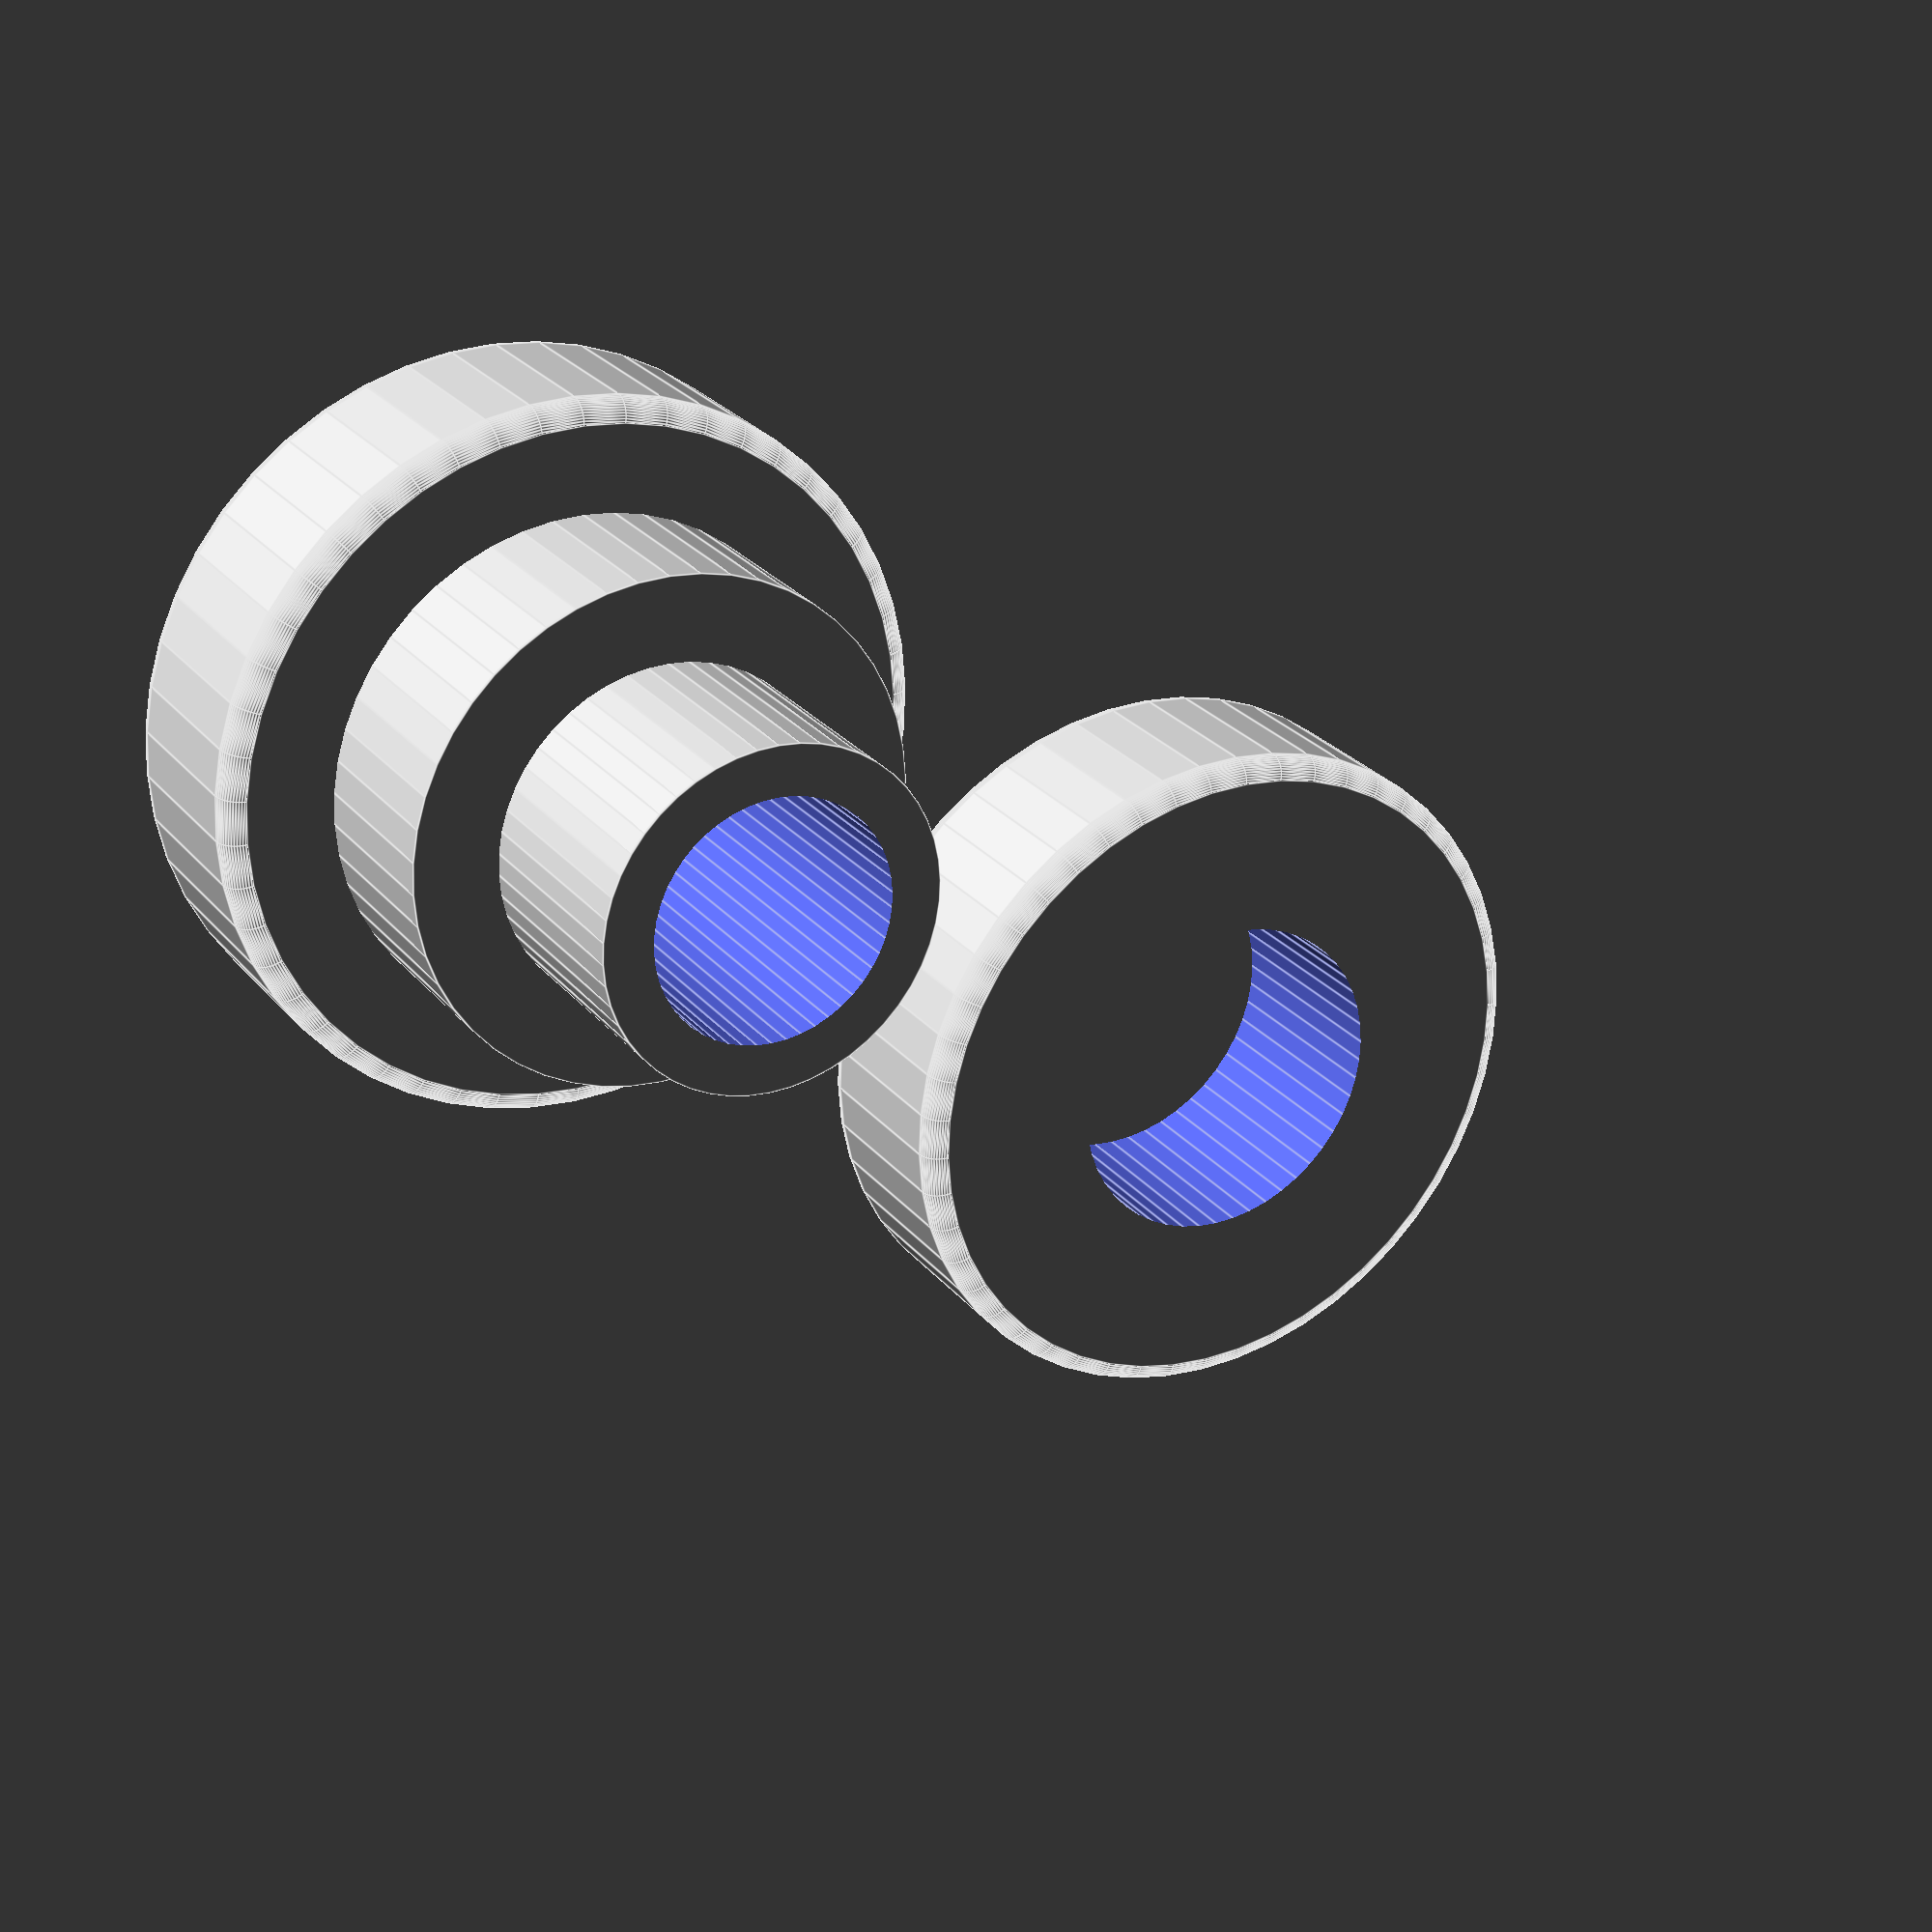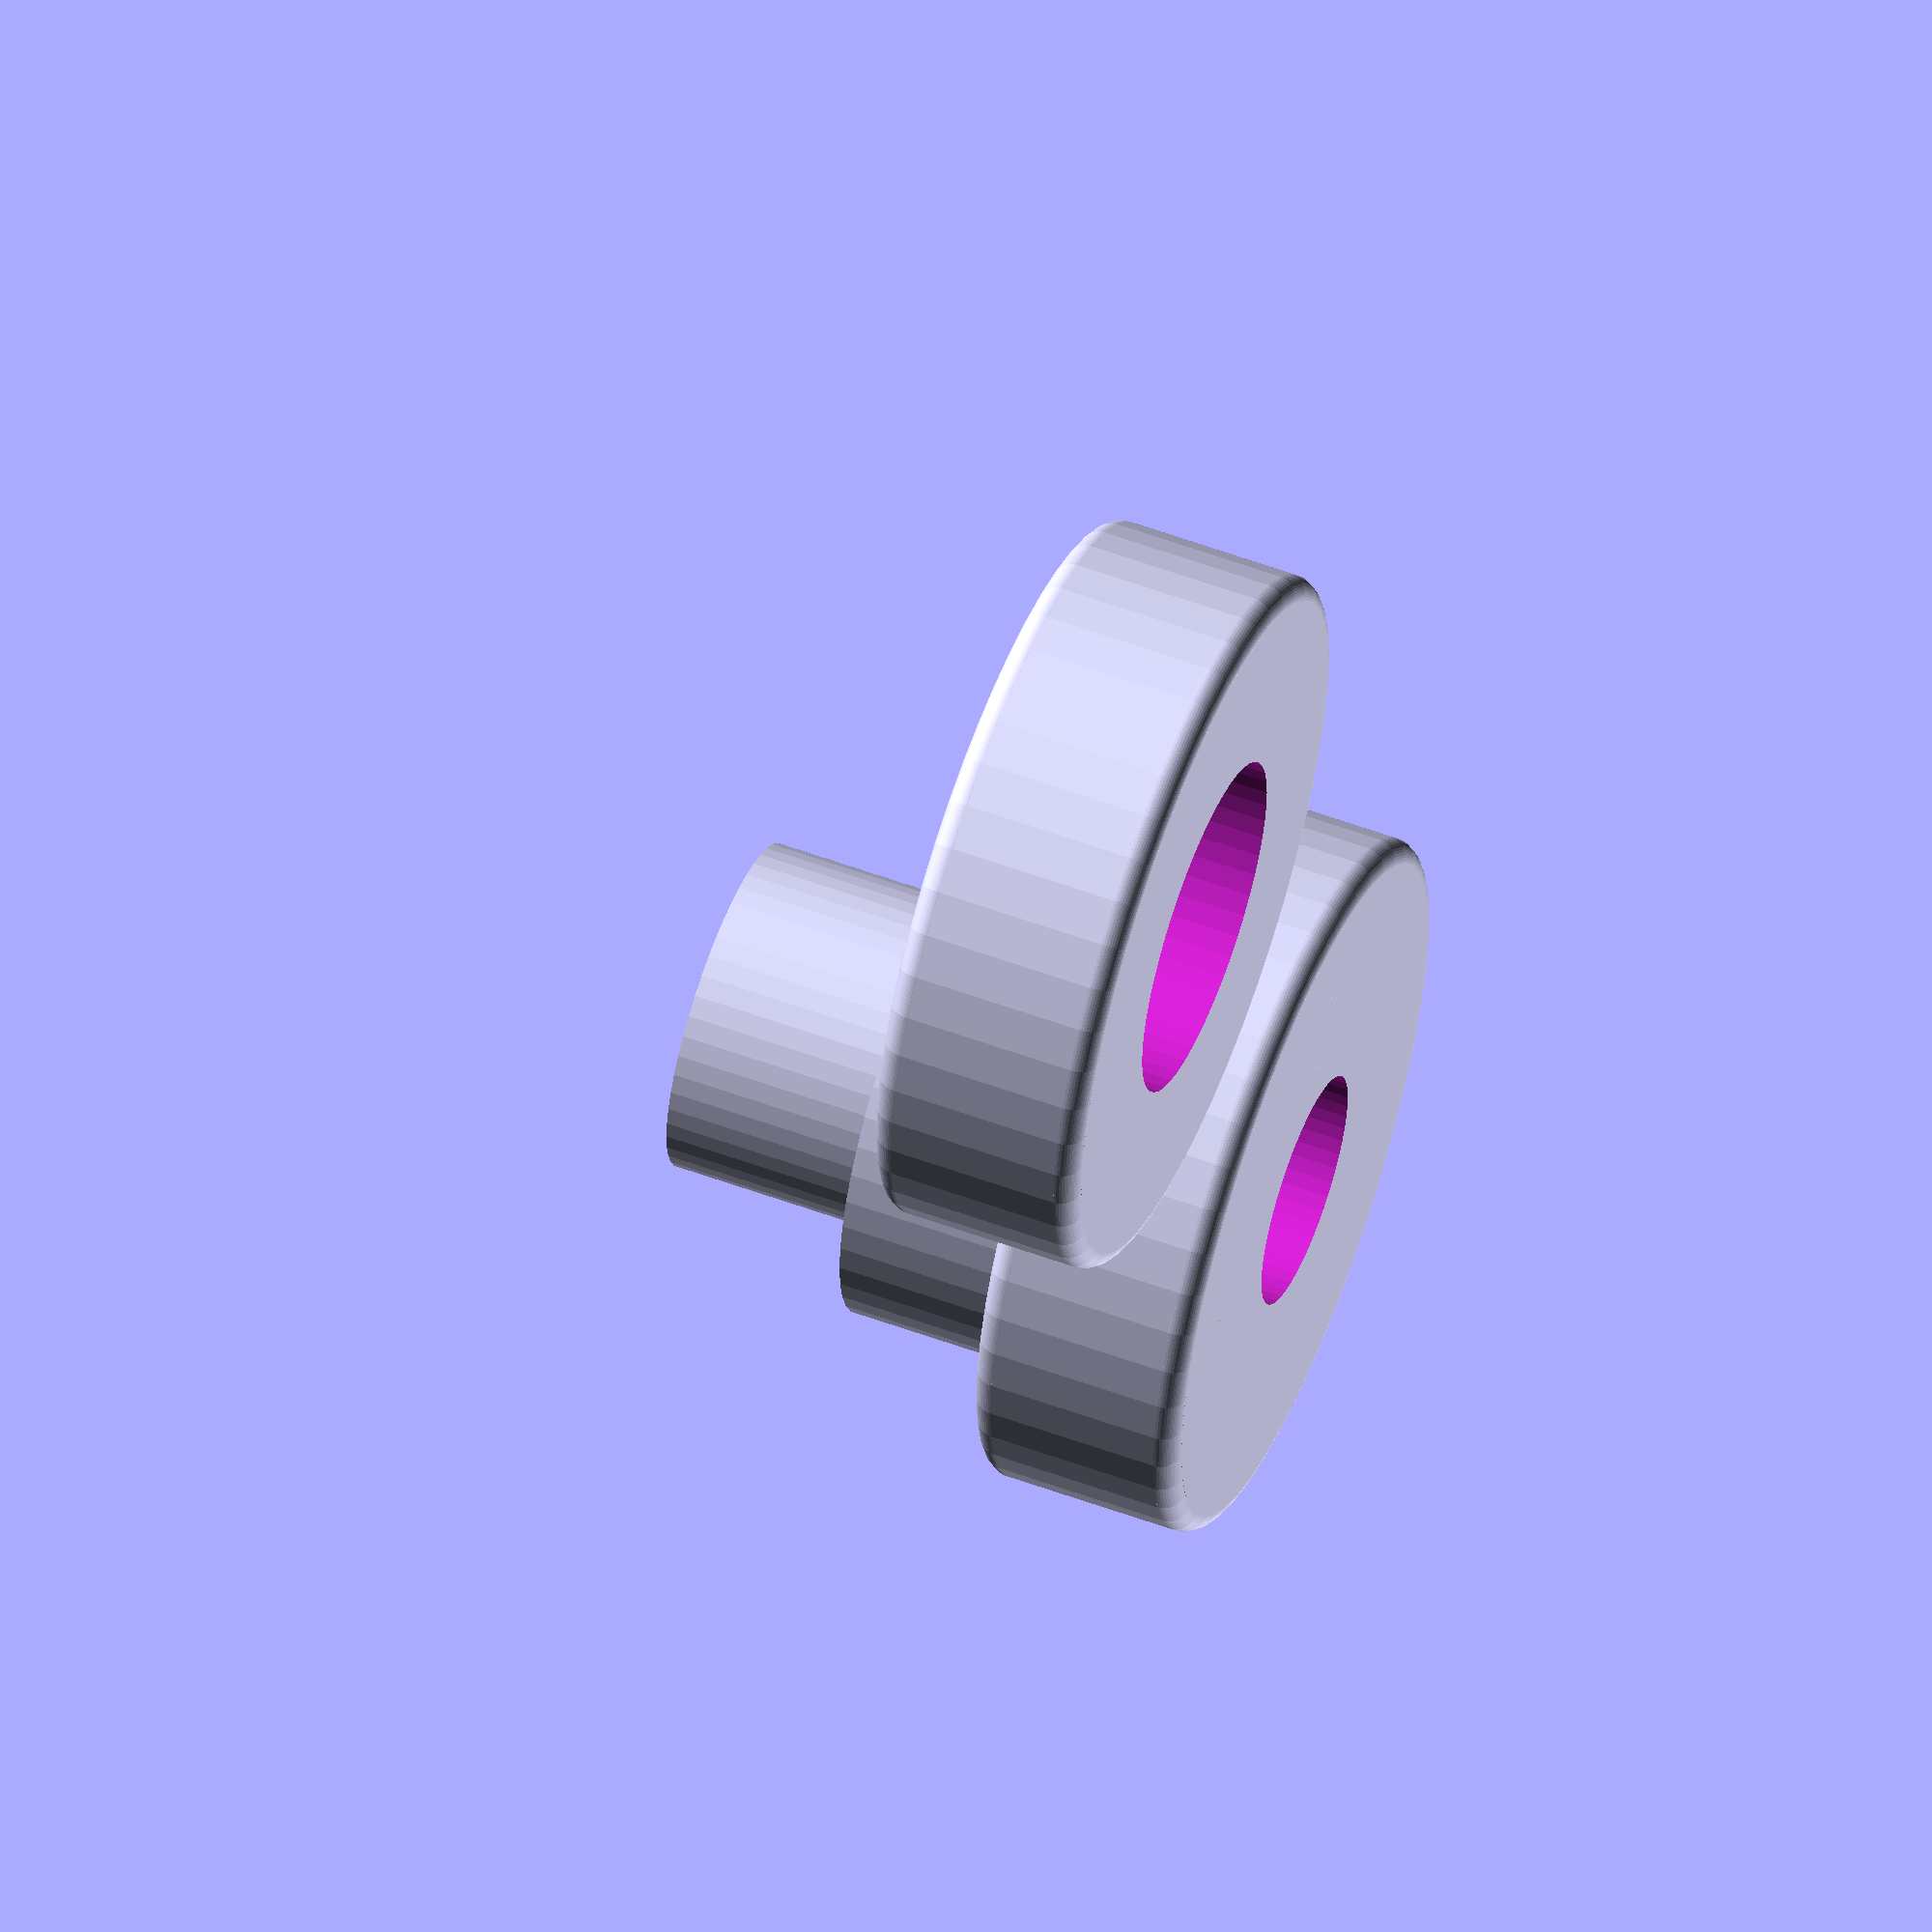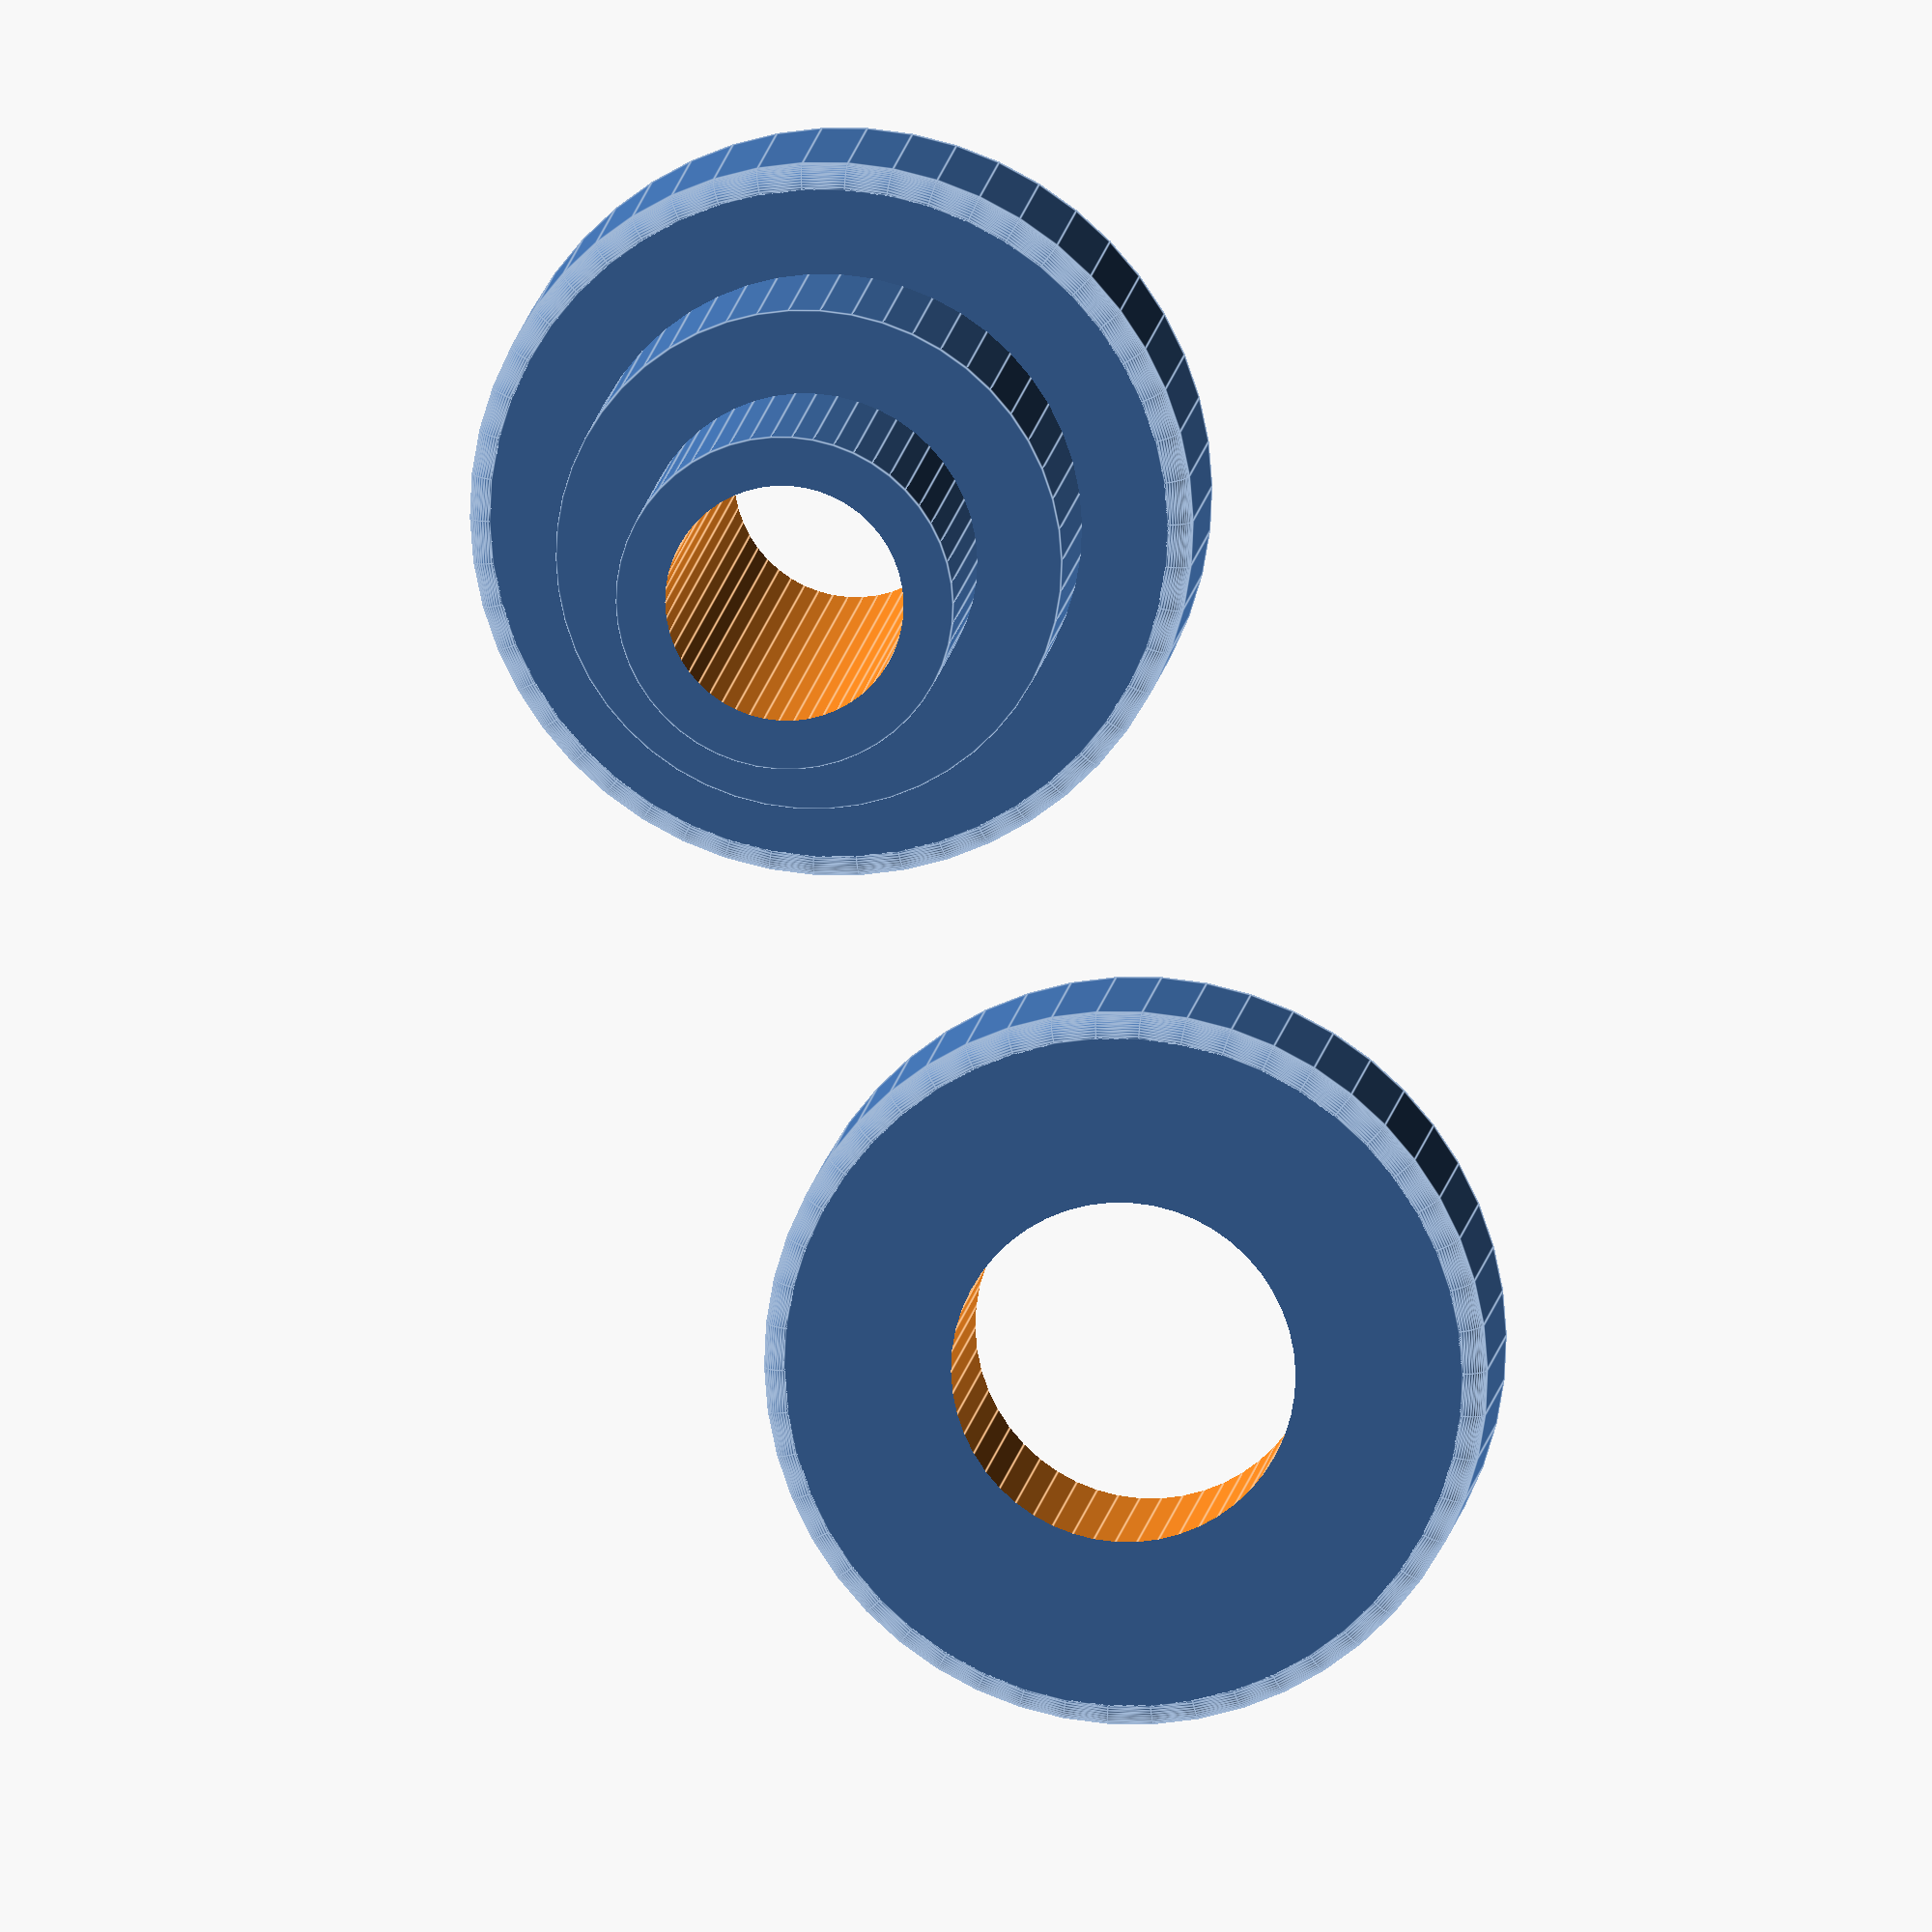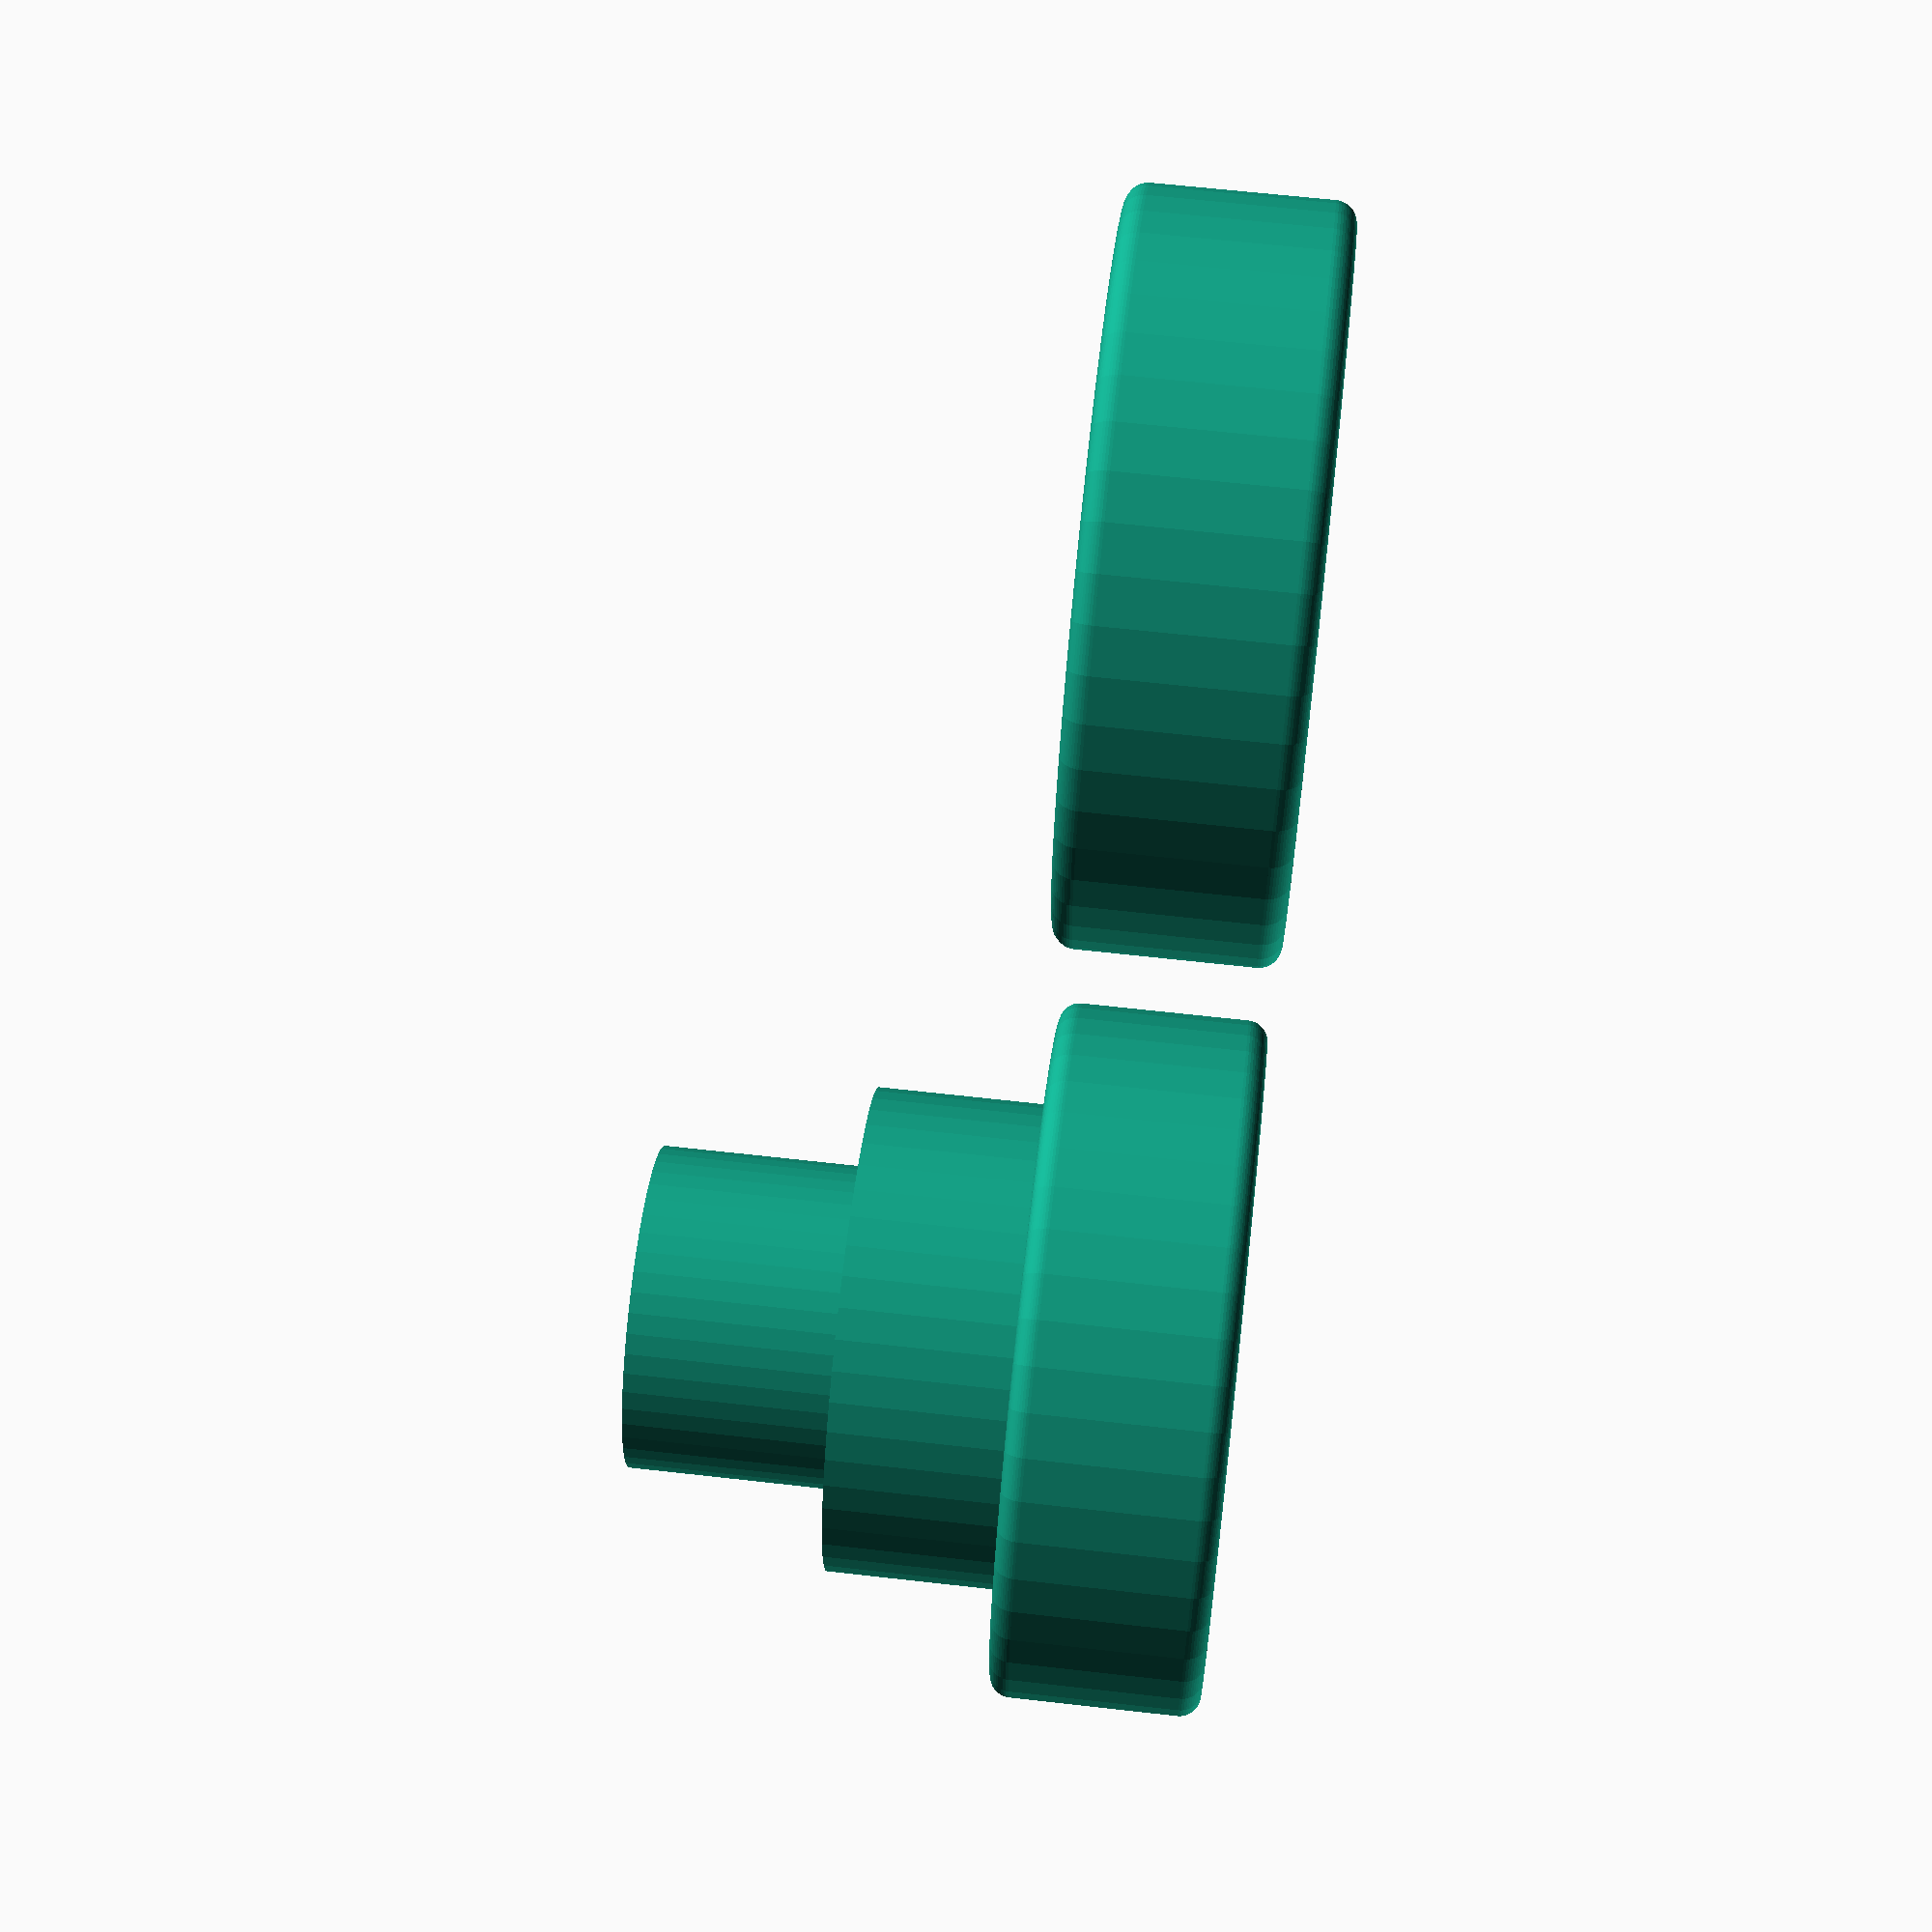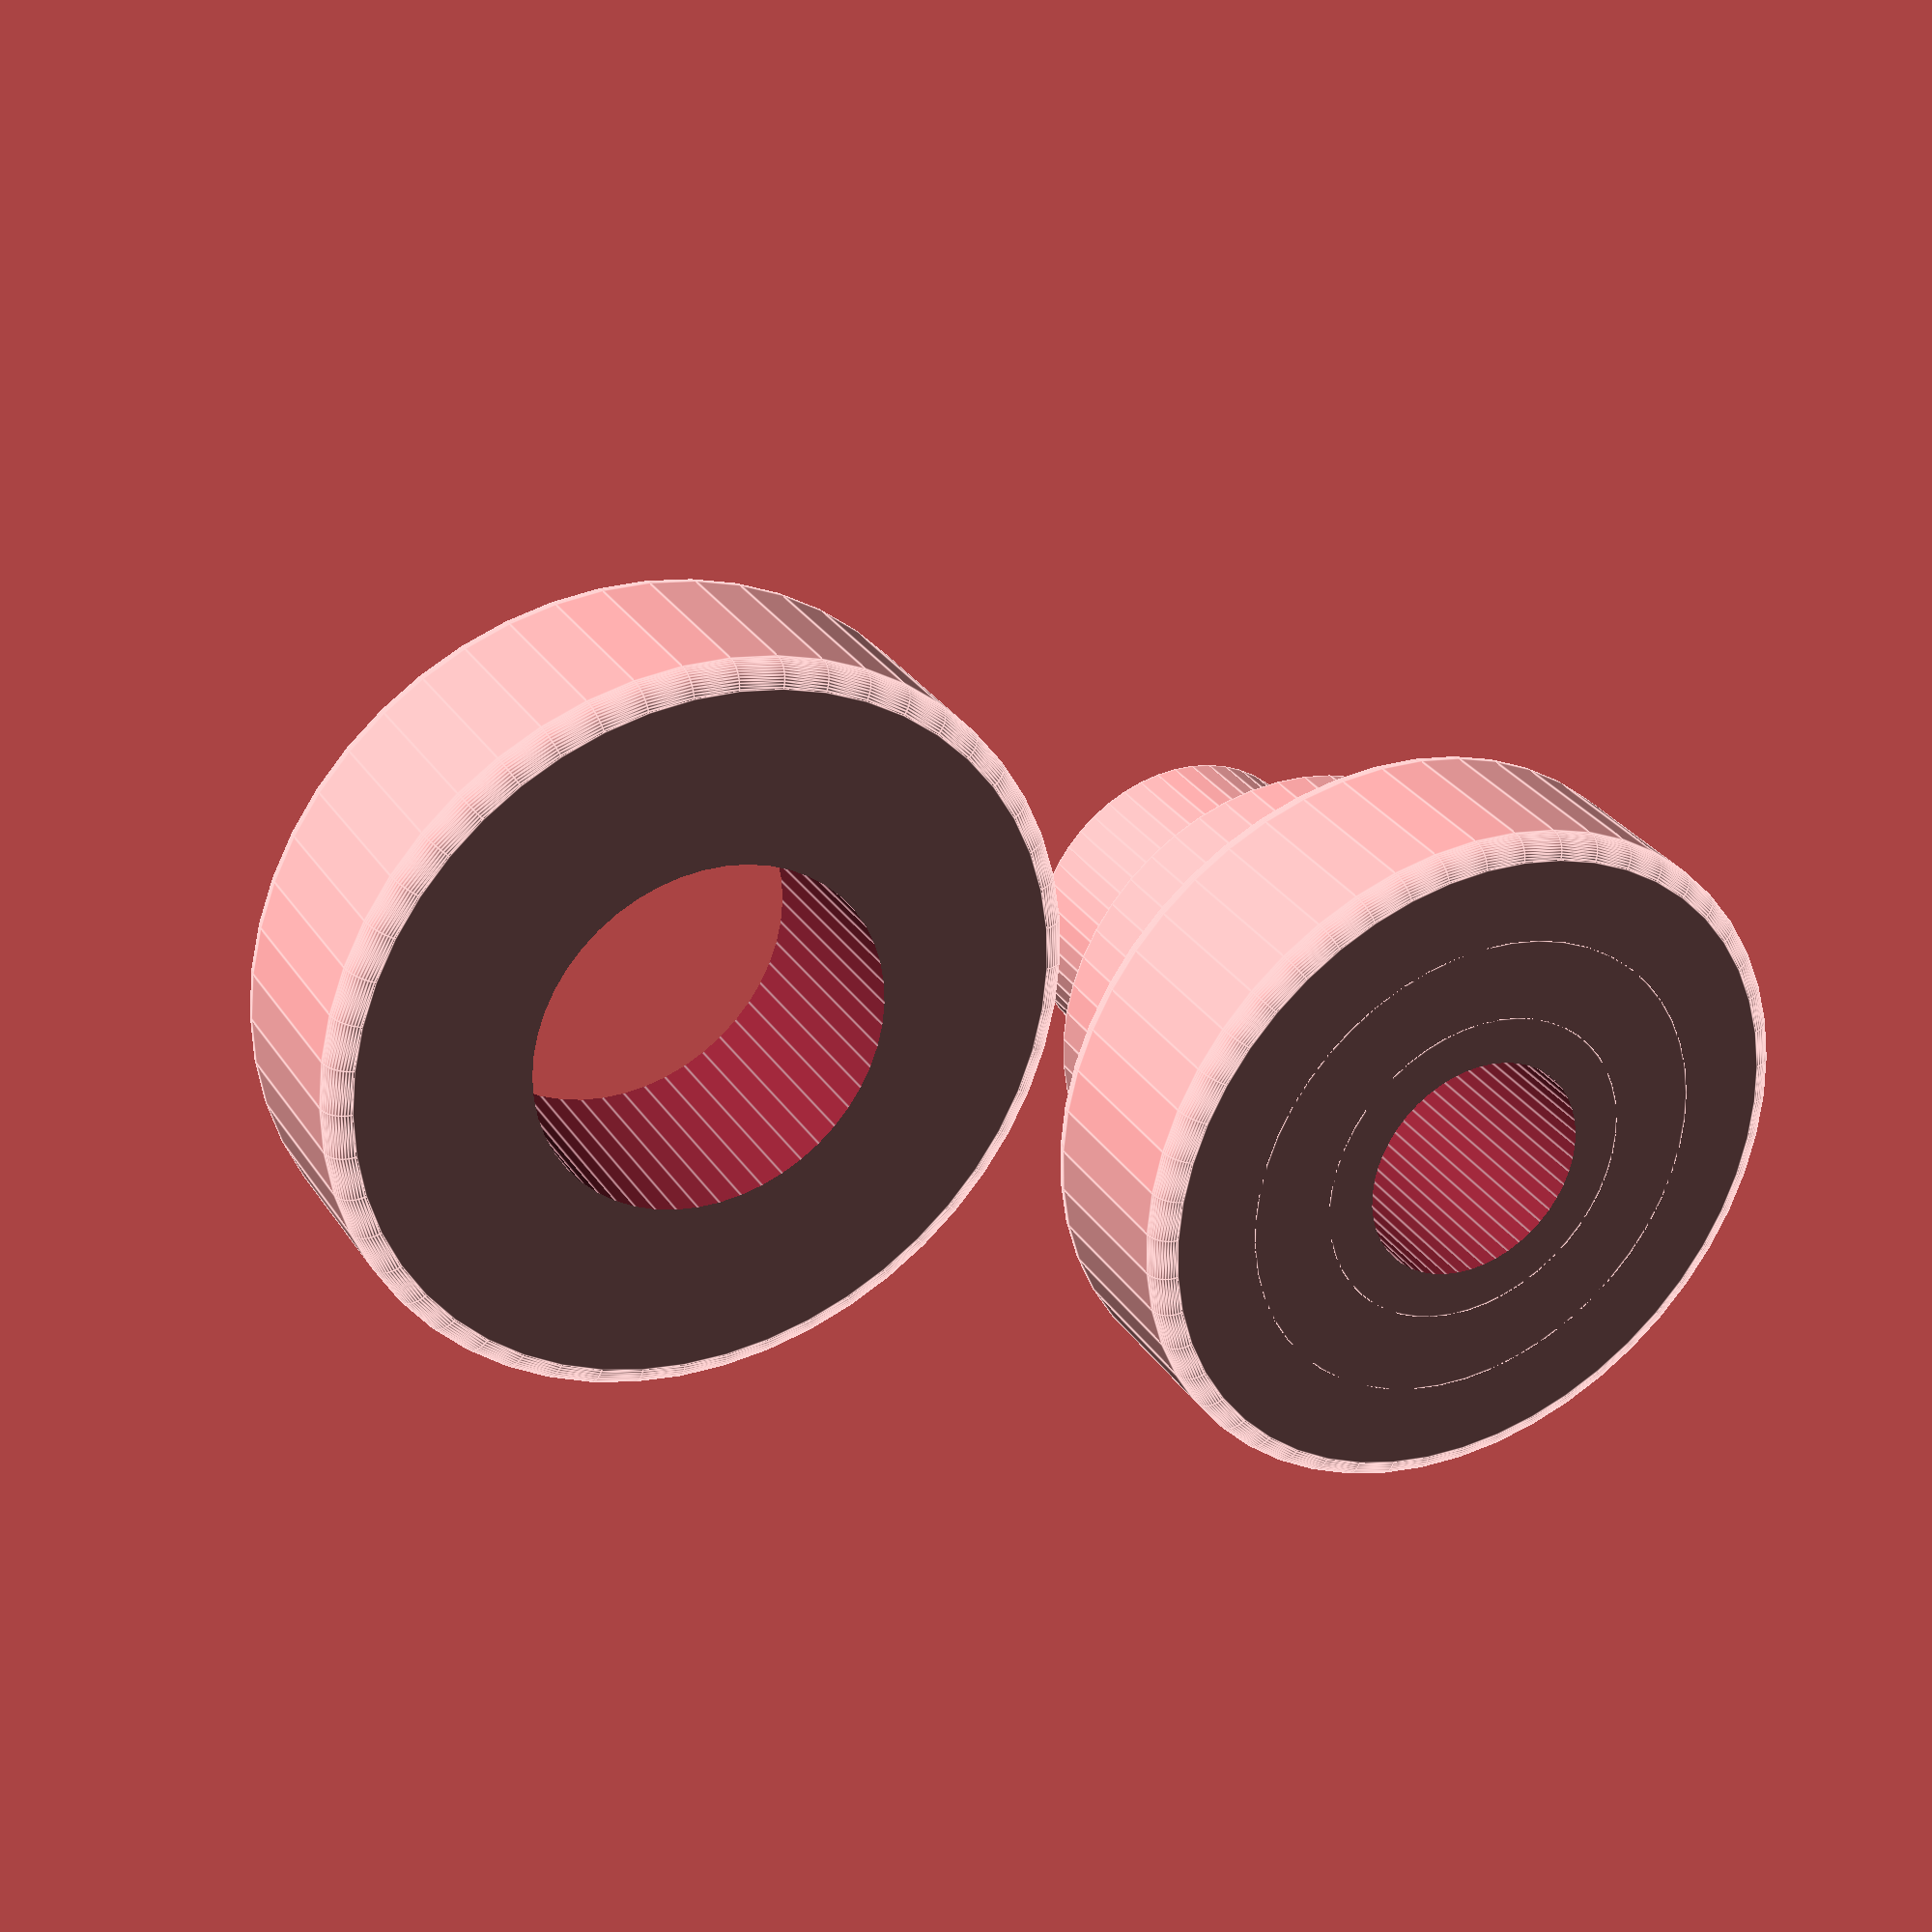
<openscad>
module w(rad,h){

translate([0,0,h*0.1])
rotate_extrude(convexity = 10, $fn = 50)
translate([rad-(h*0.1), 0, 0])
circle(r = (h*0.1), $fn = 50);

translate([0,0,h*0.1])
cylinder(r=rad,h=h*0.8, $fn = 50);

cylinder(r=rad-h*0.1,h=h, $fn = 50);

translate([0,0,h-h*0.1])
rotate_extrude(convexity = 10, $fn = 50)
translate([rad-(h*0.1), 0, 0])
circle(r = (h*0.1), $fn = 50);

//	cylinder(r=10,h=6);
}

difference(){
 union(){
  w(10,6);
  translate([25,0,0]) w(10,6);
  cylinder(r=14/2,h=11,$fn=50);
  cylinder(r=14/3,h=11+6,$fn=50);
 }
  translate([0,0,-1]) cylinder(r=5.6/2+0.5,h=19,$fn=50);
  translate([25,0,-1])   cylinder(r=14/3+0.1,h=11+6,$fn=50);


}


</openscad>
<views>
elev=334.3 azim=35.1 roll=330.4 proj=p view=edges
elev=303.6 azim=287.8 roll=111.1 proj=o view=wireframe
elev=168.4 azim=251.0 roll=173.6 proj=o view=edges
elev=297.5 azim=238.3 roll=96.6 proj=p view=wireframe
elev=330.6 azim=335.9 roll=152.9 proj=p view=edges
</views>
